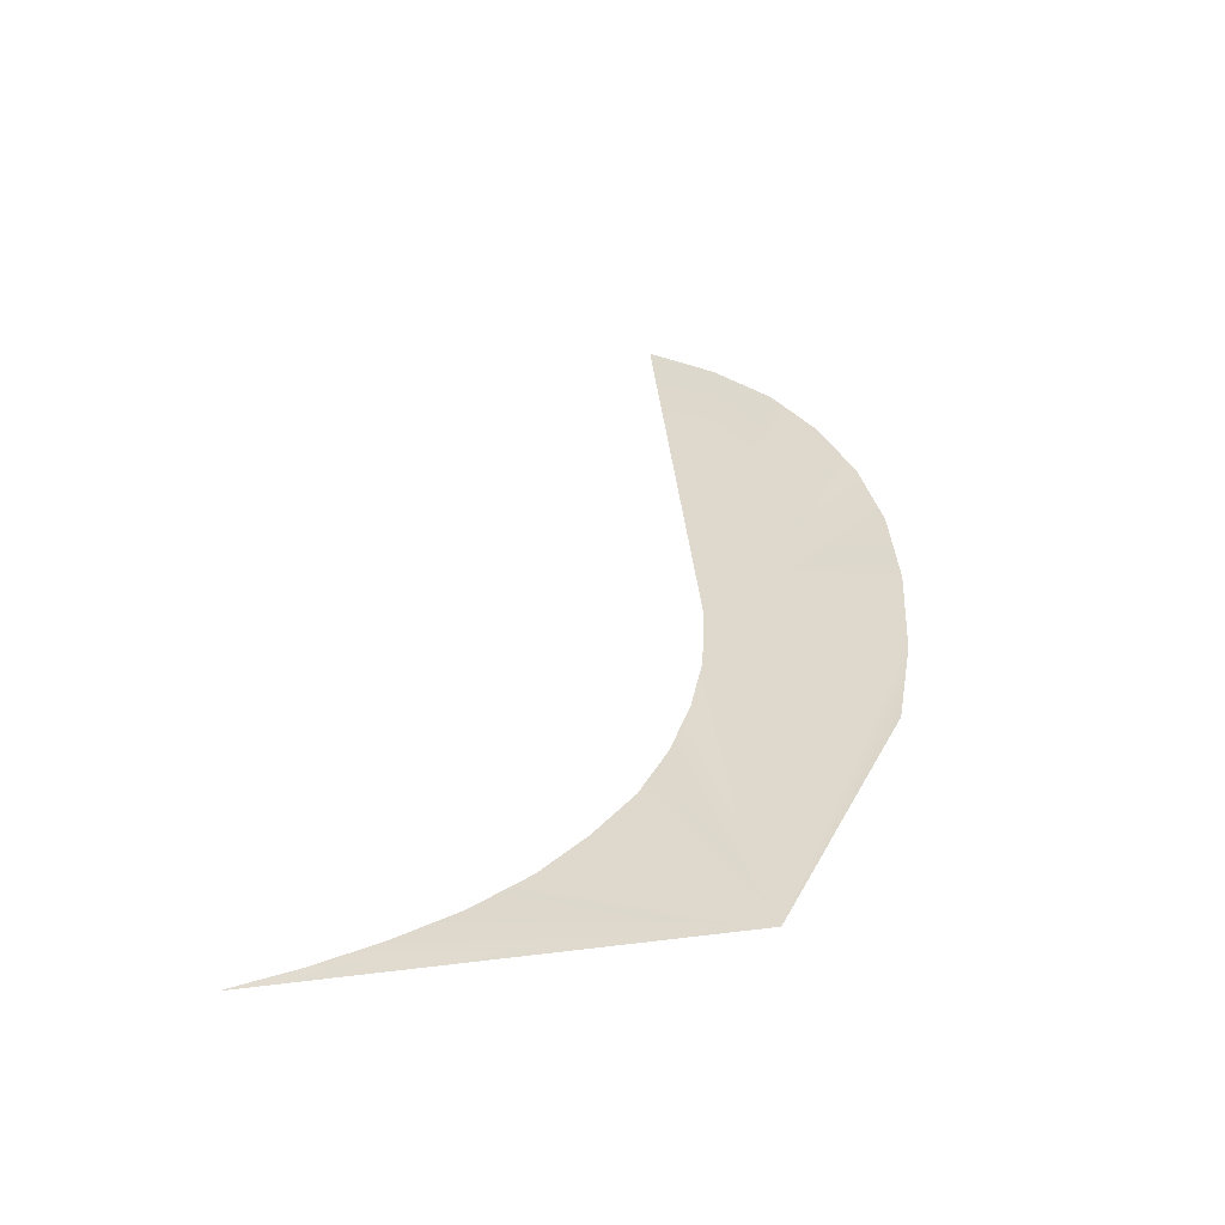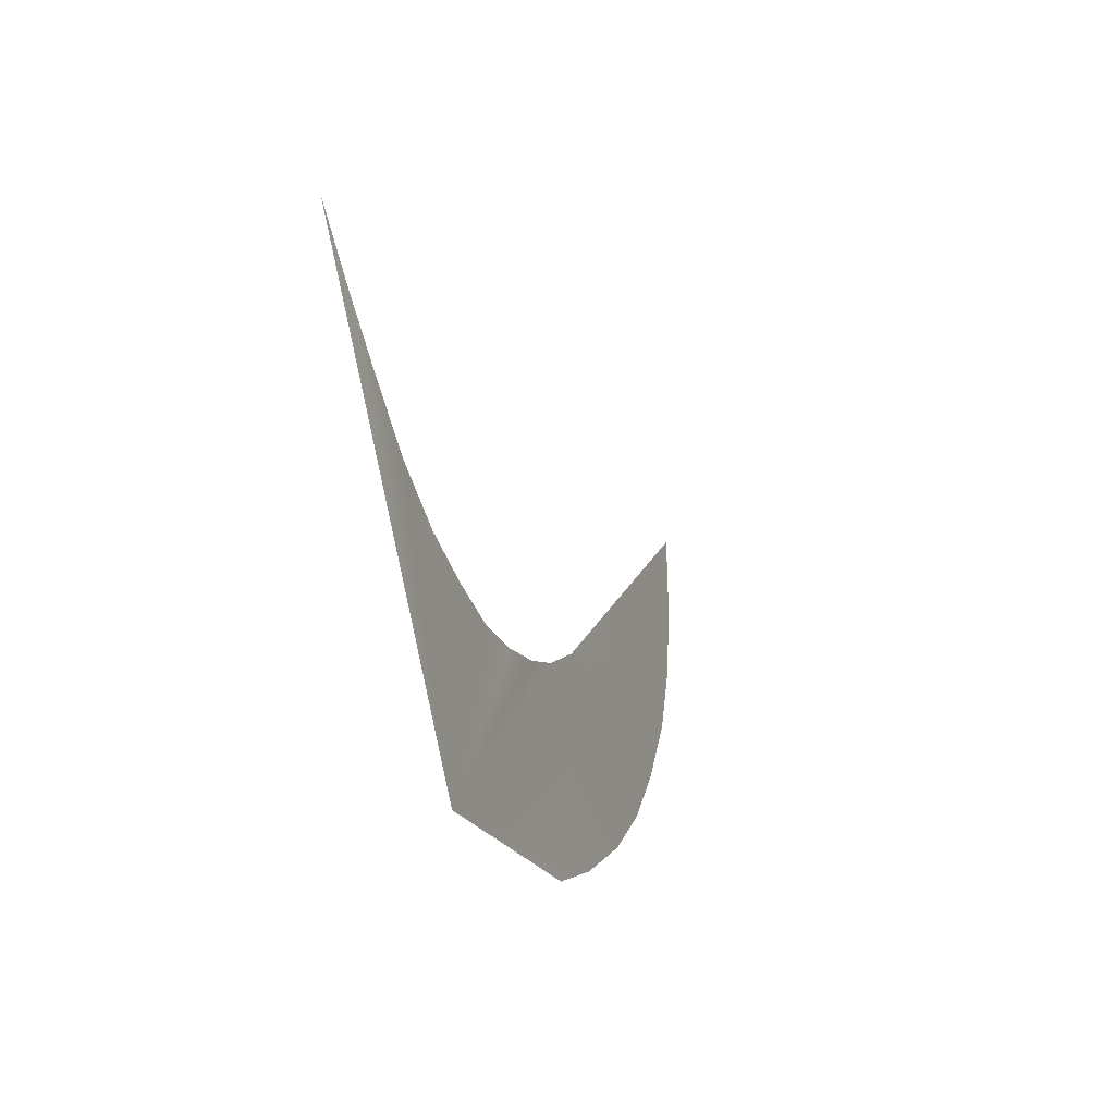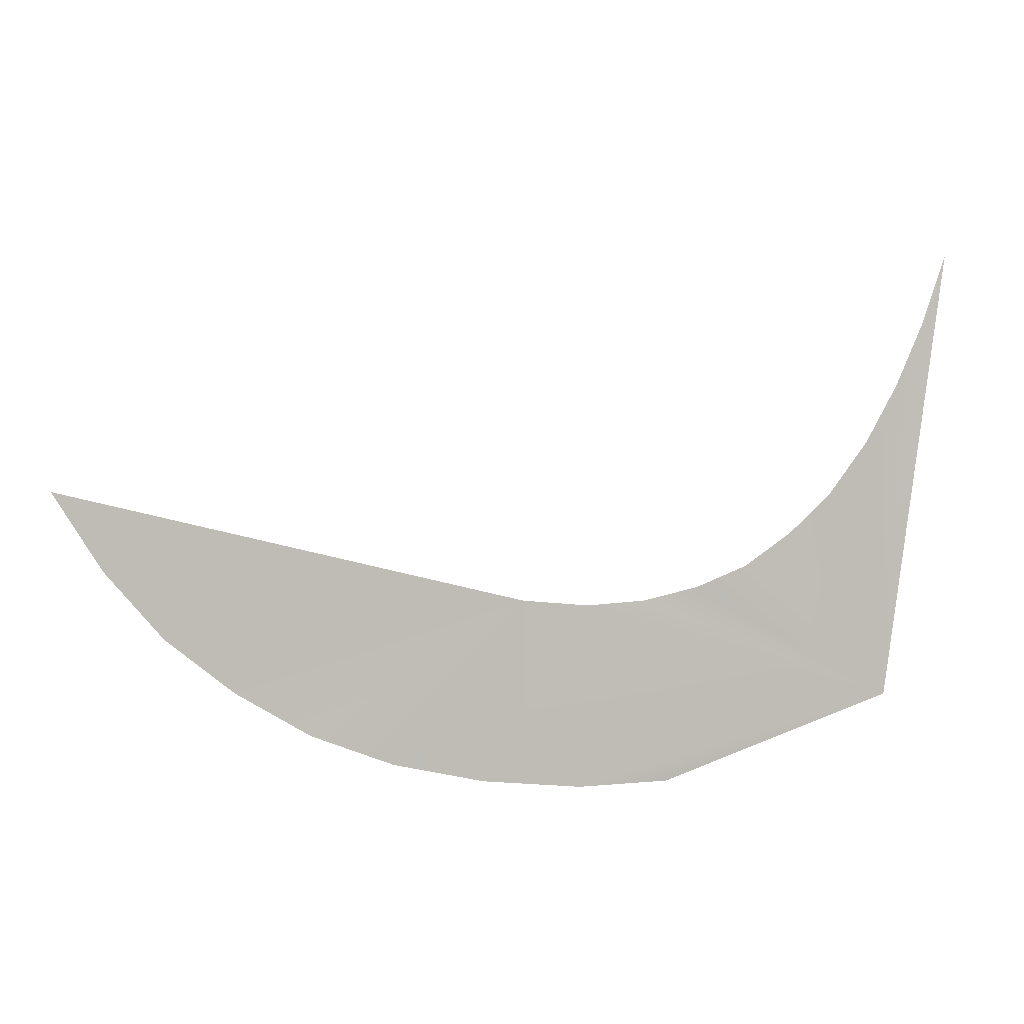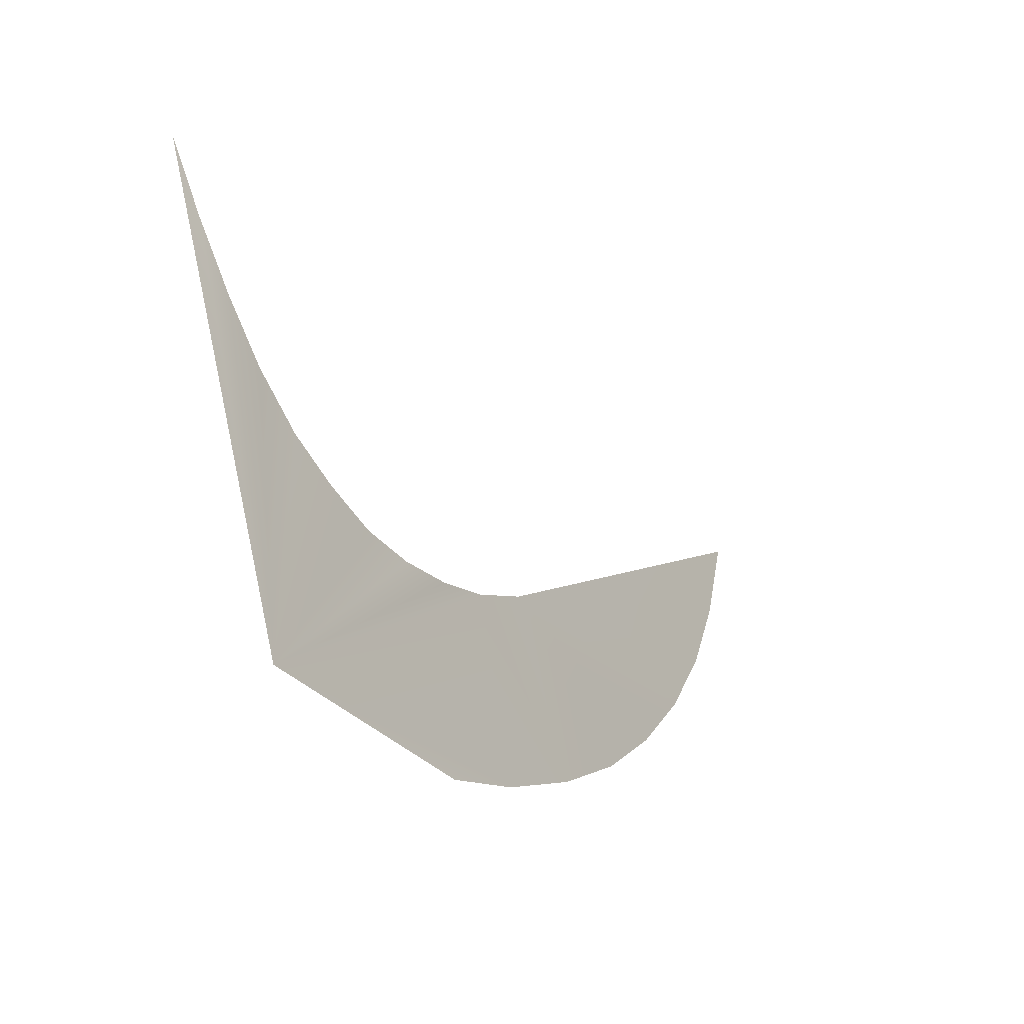
<metadata>
{"format":"obj","ext":"obj","renderer":"f3d","projection":"perspective","resolution":1024,"background":"white","views":[{"elev":39.7,"azim":-83.8,"up":"+Z"},{"elev":1.3,"azim":-74.3,"up":"+Y"},{"elev":-6.5,"azim":166.7,"up":"+Y"},{"elev":-8.2,"azim":-57.1,"up":"+Y"}]}
</metadata>
<code>
o #ID2260
v -0.1722 0.3613 0.5048
v -0.1721 0.3612 0.5048
v -0.1723 0.3607 0.5049
v -0.1723 0.3614 0.5048
v -0.172 0.3611 0.5048
v -0.1723 0.3616 0.5047
v -0.1719 0.361 0.5049
v -0.1724 0.3618 0.5047
v -0.1718 0.3609 0.5049
v -0.1716 0.3609 0.5049
v -0.1715 0.3609 0.5049
v -0.1715 0.3605 0.505
v -0.1713 0.3605 0.505
v -0.1713 0.3609 0.5049
v -0.1717 0.3605 0.505
v -0.171 0.3605 0.505
v -0.1708 0.3606 0.5049
v -0.1707 0.3607 0.5049
v -0.1705 0.3608 0.5049
v -0.1704 0.3609 0.5049
v -0.1702 0.3611 0.5048
f 1 2 3
f 3 2 1
f 4 1 3
f 3 1 4
f 2 5 3
f 3 5 2
f 6 4 3
f 3 4 6
f 5 7 3
f 3 7 5
f 8 6 3
f 3 6 8
f 7 9 3
f 3 9 7
f 9 10 3
f 3 10 9
f 10 11 3
f 3 11 10
f 11 12 3
f 3 12 11
f 11 13 12
f 12 13 11
f 13 11 14
f 14 11 13
f 3 12 15
f 15 12 3
f 14 16 13
f 13 16 14
f 14 17 16
f 16 17 14
f 14 18 17
f 17 18 14
f 14 19 18
f 18 19 14
f 20 19 14
f 14 19 20
f 21 20 14
f 14 20 21

</code>
